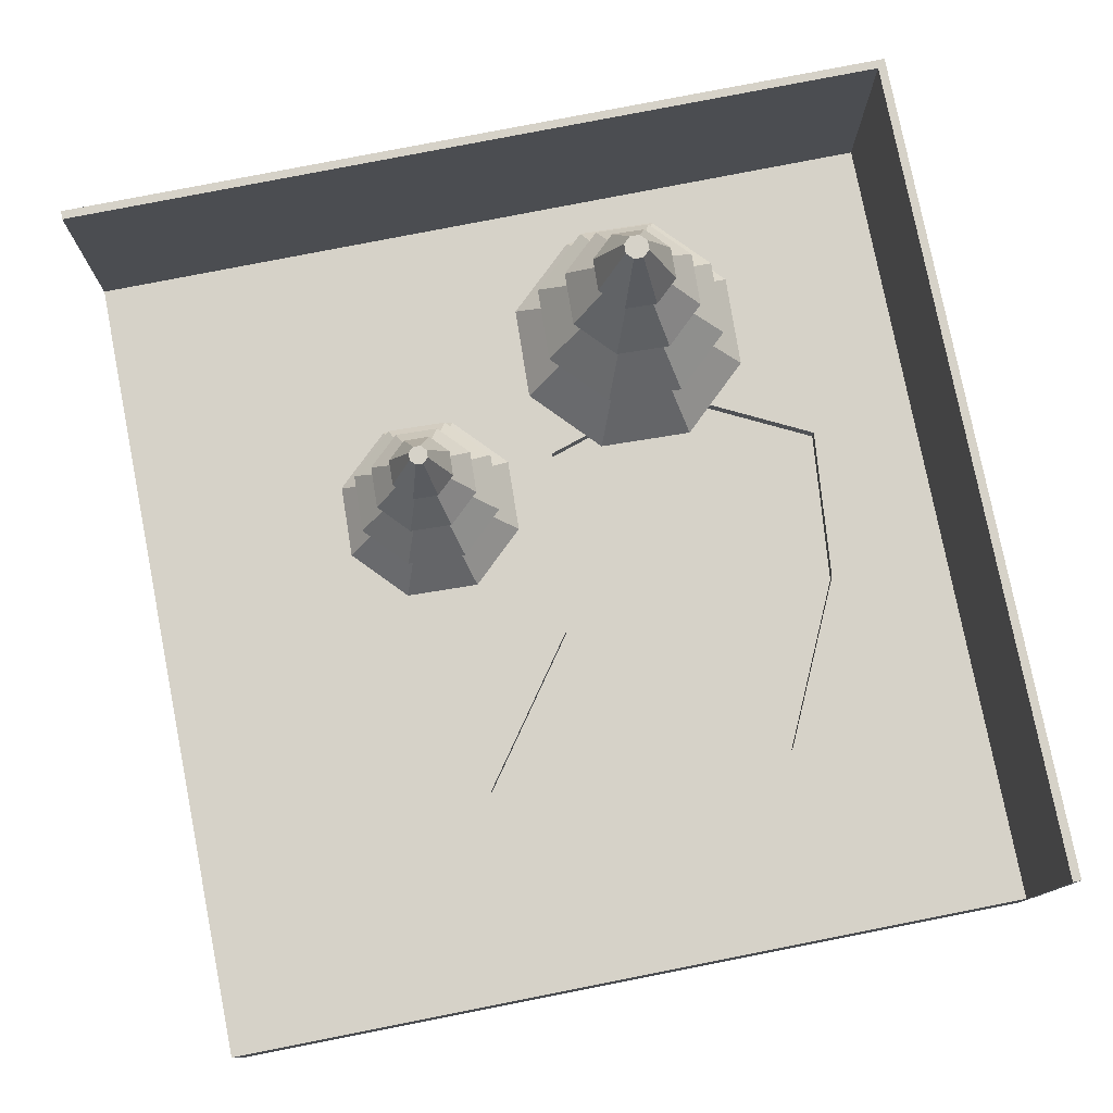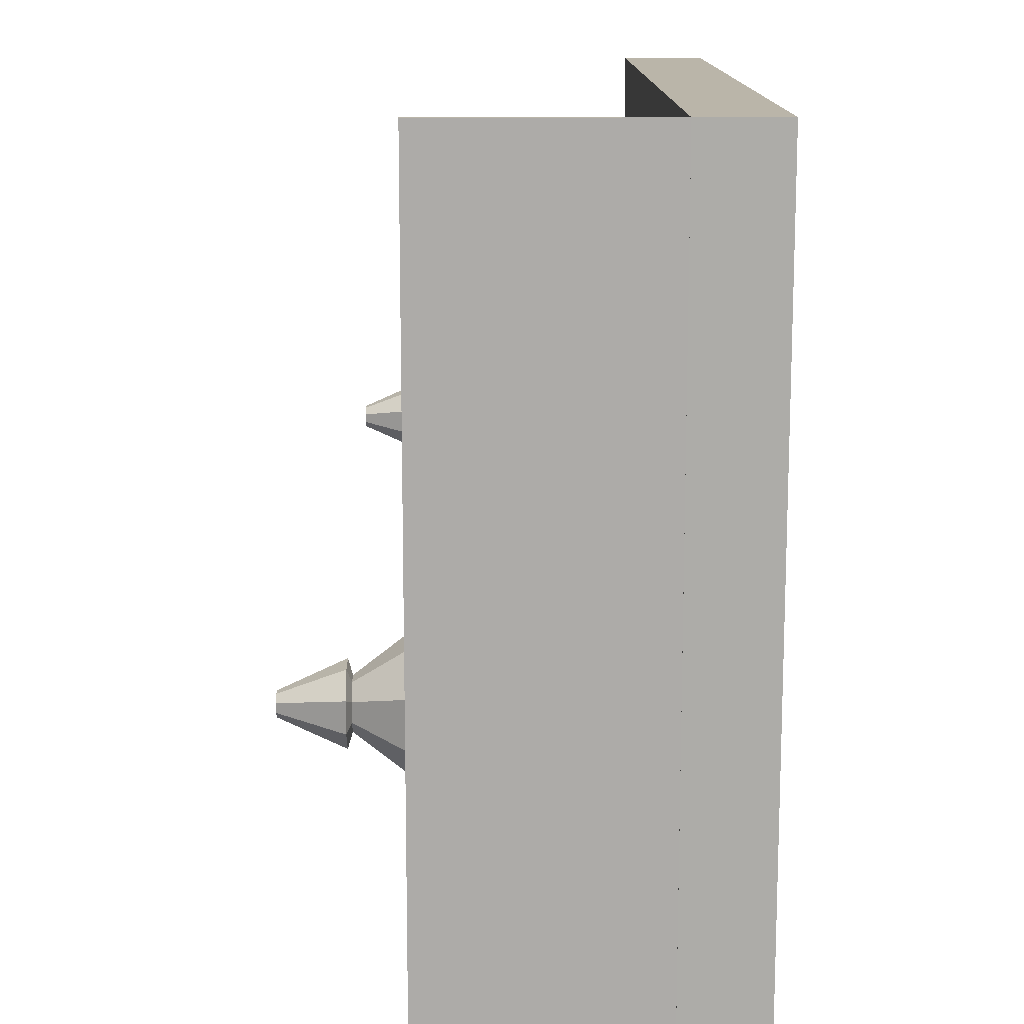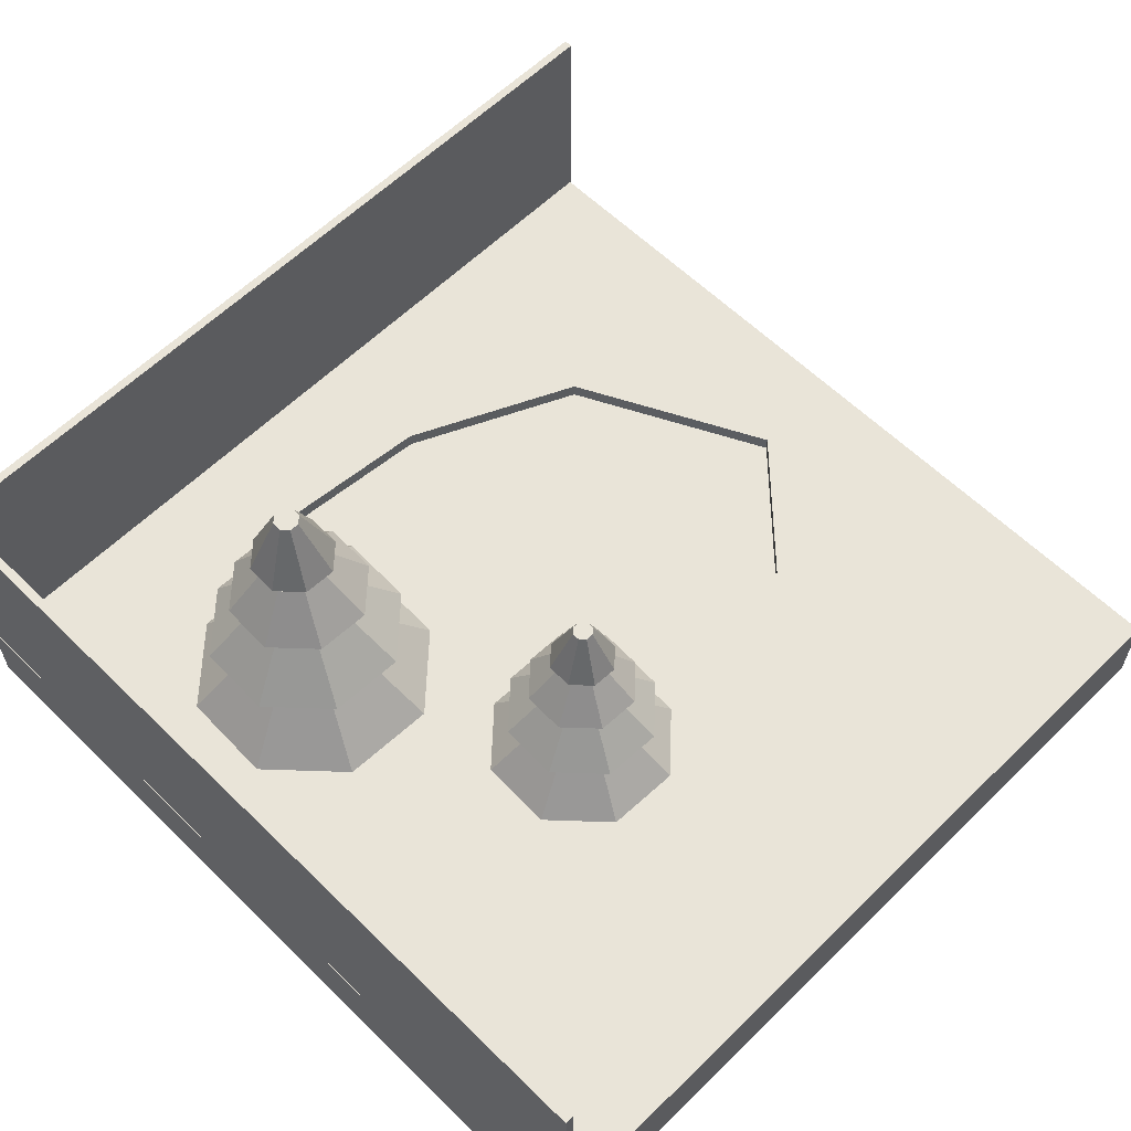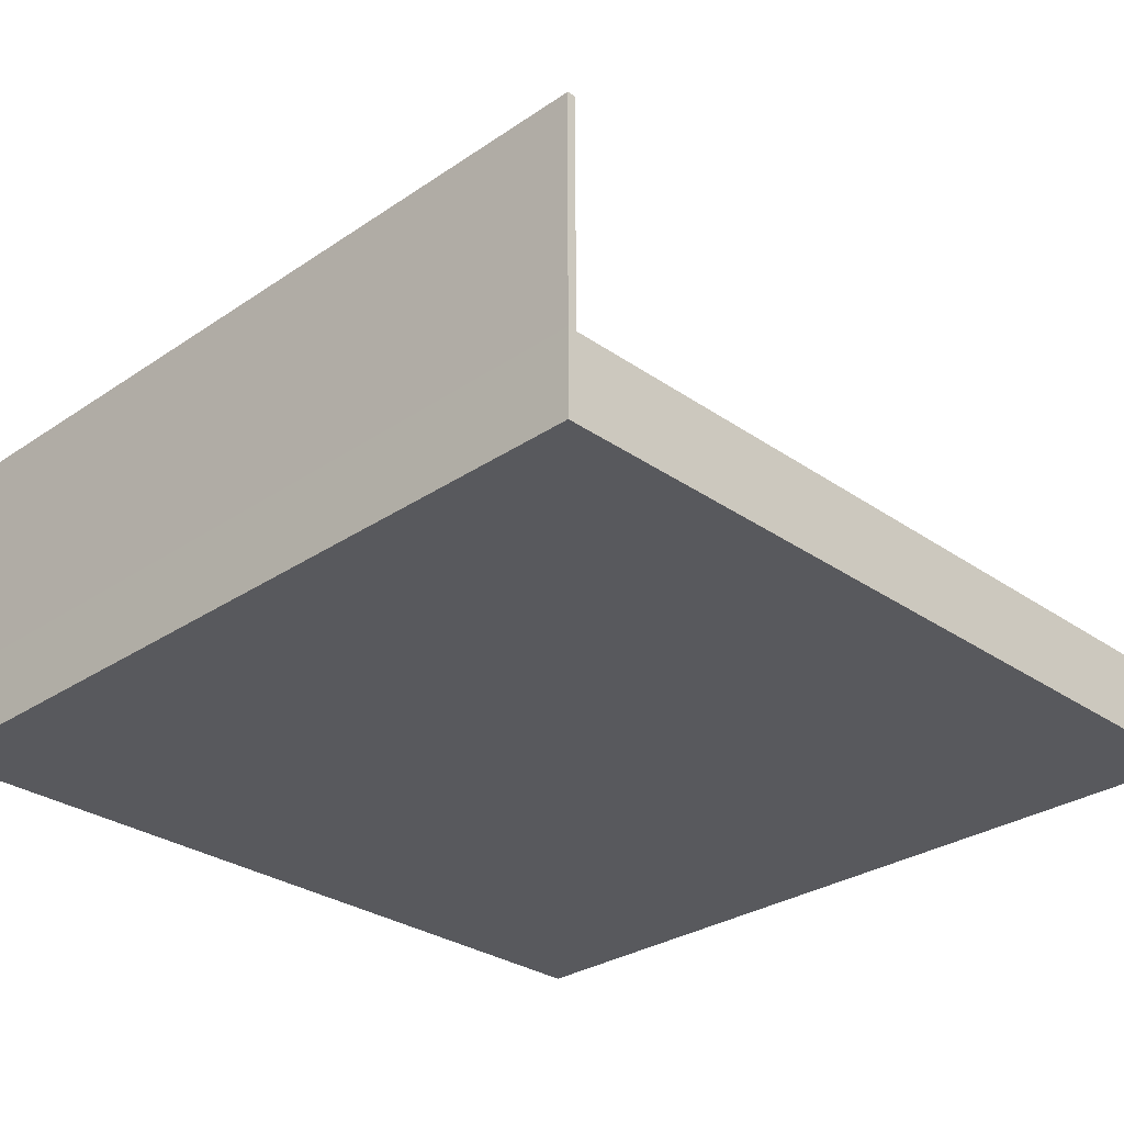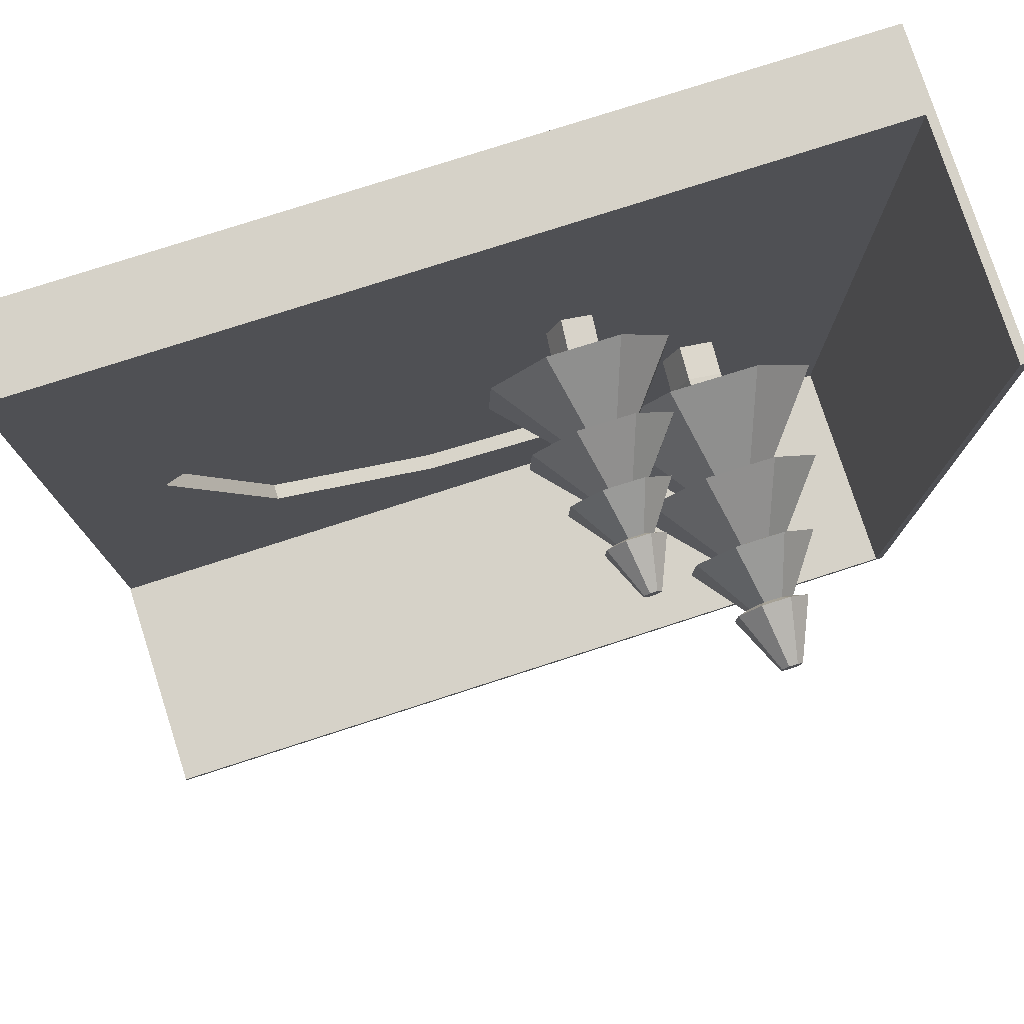
<metadata>
{"format":"obj","ext":"obj","renderer":"f3d","projection":"perspective","resolution":1024,"background":"white","views":[{"elev":78.1,"azim":78.9,"up":"+Y"},{"elev":13.6,"azim":-91.0,"up":"+Z"},{"elev":60.1,"azim":-45.0,"up":"+Y"},{"elev":-29.8,"azim":-45.4,"up":"+Y"},{"elev":77.8,"azim":162.2,"up":"+Z"}]}
</metadata>
<code>
o ground_8_Cube.009
v 5.004 -0.5 4.996
v 5.004 0.5 4.996
v -4.996 -0.5 5.004
v -4.996 0.5 5.004
v 4.996 -0.5 -5.004
v 4.996 0.5 -5.004
v -5.004 -0.5 -4.996
v -5.004 0.5 -4.996
v -5.003 -0.5 -3.423
v -5.003 0.5 -3.423
v 4.997 -0.5 -3.432
v 4.997 0.5 -3.432
v 3.455 -0.5 4.997
v 3.455 0.5 4.997
v 3.446 -0.5 -5.003
v 3.446 0.5 -5.003
v 2.64 0.5 -2.476
v 3.448 -0.5 -3.43
v -4.999 -0.5 0.7904
v 5.001 0.5 0.7821
v -4.999 0.5 0.7904
v 5.001 -0.5 0.7821
v 3.451 -0.5 0.7834
v 2.439 0.5 1.306
v -2.255 0.5 5.002
v -2.263 -0.5 -4.998
v -2.255 -0.5 5.002
v -2.263 0.5 -4.998
v -1.284 0.5 -3.604
v -2.262 -0.5 -3.426
v -1.658 0.5 -0.2708
v -2.258 -0.5 0.7881
v 0.6 -0.5 5
v 0.5917 0.5 -5
v 0.593 0.5 -3.428
v 0.593 -0.5 -3.428
v 0.639 0.5 0.003494
v 0.5965 -0.5 0.7858
v 0.6 0.5 5
v 0.5917 -0.5 -5
v -5.001 0.5 -1.316
v 4.999 -0.5 -1.325
v 3.81 0.5 -0.127
v -5.001 -0.5 -1.316
v 4.999 0.5 -1.325
v 3.449 -0.5 -1.323
v -2.163 0.5 -1.854
v -2.26 -0.5 -1.319
v 0.5948 -0.5 -1.321
v 2.64 -0.04567 -2.476
v 2.439 -0.04567 1.306
v -1.284 -0.04567 -3.604
v -1.658 -0.04567 -0.2708
v 0.593 -0.04567 -3.428
v 0.639 -0.04567 0.003494
v 3.81 -0.04567 -0.127
v -2.163 -0.04567 -1.854
v 0.5948 -0.04567 -1.321
f 25 3 27
f 10 7 9
f 16 5 15
f 20 1 22
f 15 11 18
f 14 20 24
f 16 12 6
f 18 42 46
f 6 11 5
f 41 9 44
f 36 46 49
f 35 16 34
f 39 24 37
f 40 18 36
f 34 15 40
f 2 13 1
f 31 57 47
f 38 13 33
f 4 19 3
f 23 1 13
f 43 20 45
f 45 22 42
f 19 27 3
f 41 31 47
f 8 26 7
f 7 30 9
f 21 25 31
f 10 28 8
f 9 48 44
f 39 27 33
f 14 33 13
f 32 33 27
f 29 54 35
f 28 40 26
f 26 36 30
f 31 39 37
f 29 34 28
f 30 49 48
f 48 38 32
f 47 52 29
f 44 32 19
f 10 47 29
f 12 42 11
f 17 45 12
f 37 53 31
f 49 23 38
f 21 44 19
f 46 22 23
f 55 56 58
f 53 58 57
f 52 58 54
f 58 50 54
f 24 55 37
f 43 51 24
f 17 56 43
f 35 50 17
f 25 4 3
f 10 8 7
f 16 6 5
f 20 2 1
f 15 5 11
f 14 2 20
f 16 17 12
f 18 11 42
f 6 12 11
f 41 10 9
f 36 18 46
f 35 17 16
f 39 14 24
f 40 15 18
f 34 16 15
f 2 14 13
f 31 53 57
f 38 23 13
f 4 21 19
f 23 22 1
f 43 24 20
f 45 20 22
f 19 32 27
f 41 21 31
f 8 28 26
f 7 26 30
f 21 4 25
f 10 29 28
f 9 30 48
f 39 25 27
f 14 39 33
f 32 38 33
f 29 52 54
f 28 34 40
f 26 40 36
f 31 25 39
f 29 35 34
f 30 36 49
f 48 49 38
f 47 57 52
f 44 48 32
f 10 41 47
f 12 45 42
f 17 43 45
f 37 55 53
f 49 46 23
f 21 41 44
f 46 42 22
f 55 51 56
f 53 55 58
f 52 57 58
f 58 56 50
f 24 51 55
f 43 56 51
f 17 50 56
f 35 54 50
o pond_8_Plane
v 2.439 0.3128 1.306
v 2.64 0.3128 -2.476
v -1.658 0.3128 -0.2708
v -1.284 0.3128 -3.604
v 3.81 0.3128 -0.127
v -2.163 0.3128 -1.854
v 0.639 0.3128 0.003494
v 0.593 0.3128 -3.428
v 1.035 0.3128 -1.946
f 67 62 64
f 67 61 65
f 63 65 59
f 60 67 63
f 67 66 62
f 67 64 61
f 63 67 65
f 60 66 67
o trunk_8_Cube.010
v -2.708 0.4828 -1.153
v -2.681 0.9305 -1.133
v -3.144 0.4828 -1.351
v -3.117 0.9305 -1.331
v -2.509 0.4828 -1.589
v -2.482 0.9305 -1.569
v -2.945 0.4828 -1.787
v -2.918 0.9305 -1.767
v -2.657 2.868 -1.189
v -3.023 2.868 -1.355
v -2.49 2.868 -1.555
v -2.856 2.868 -1.722
v -2.679 3.618 -1.249
v -2.963 3.618 -1.378
v -2.55 3.618 -1.532
v -2.834 3.618 -1.661
v -1.093 0.5 1.69
v -1.056 0.8738 1.694
v -1.468 0.5 1.519
v -1.431 0.8738 1.523
v -0.9227 0.5 1.315
v -0.8857 0.8738 1.32
v -1.297 0.5 1.145
v -1.26 0.8738 1.149
v -1.05 2.548 1.659
v -1.364 2.548 1.516
v -0.9064 2.548 1.344
v -1.221 2.548 1.201
v -1.069 3.192 1.607
v -1.312 3.192 1.496
v -0.9581 3.192 1.364
v -1.202 3.192 1.253
f 68 71 70
f 70 75 74
f 75 72 74
f 73 68 72
f 74 68 70
f 73 76 69
f 78 83 82
f 75 77 79
f 73 79 78
f 69 77 71
f 81 82 83
f 76 81 77
f 78 80 76
f 79 81 83
f 84 87 86
f 87 90 86
f 91 88 90
f 88 85 84
f 90 84 86
f 89 92 85
f 95 98 94
f 91 93 95
f 89 95 94
f 85 93 87
f 97 98 99
f 92 97 93
f 94 96 92
f 95 97 99
f 68 69 71
f 70 71 75
f 75 73 72
f 73 69 68
f 74 72 68
f 73 78 76
f 78 79 83
f 75 71 77
f 73 75 79
f 69 76 77
f 81 80 82
f 76 80 81
f 78 82 80
f 79 77 81
f 84 85 87
f 87 91 90
f 91 89 88
f 88 89 85
f 90 88 84
f 89 94 92
f 95 99 98
f 91 87 93
f 89 91 95
f 85 92 93
f 97 96 98
f 92 96 97
f 94 98 96
f 95 93 97
o tree_leaves_8_Cylinder.001
v -4.088 1.252 -2.06
v -2.898 4.689 -1.518
v -3.274 1.252 -2.819
v -2.816 4.689 -1.594
v -2.163 1.252 -2.78
v -2.705 4.689 -1.59
v -1.404 1.252 -1.967
v -2.628 4.689 -1.509
v -1.442 1.252 -0.8551
v -2.632 4.689 -1.397
v -2.256 1.252 -0.09615
v -2.714 4.689 -1.321
v -3.368 1.252 -0.1348
v -2.825 4.689 -1.325
v -4.126 1.252 -0.9482
v -2.902 4.689 -1.406
v -3.818 2.333 -1.937
v -3.17 2.333 -2.541
v -2.286 2.333 -2.51
v -1.682 2.333 -1.863
v -1.712 2.333 -0.9781
v -2.36 2.333 -0.3741
v -3.245 2.333 -0.4048
v -3.849 2.333 -1.052
v -3.513 3.186 -1.798
v -3.053 3.186 -2.227
v -2.424 3.186 -2.206
v -1.995 3.186 -1.746
v -2.017 3.186 -1.117
v -2.477 3.186 -0.6877
v -3.106 3.186 -0.7095
v -3.535 3.186 -1.17
v -3.212 3.921 -1.661
v -2.937 3.921 -1.918
v -2.561 3.921 -1.905
v -2.305 3.921 -1.63
v -2.318 3.921 -1.254
v -2.593 3.921 -0.9973
v -2.969 3.921 -1.01
v -3.225 3.921 -1.285
v -2.873 3.867 -1.746
v -2.638 3.867 -1.737
v -2.477 3.867 -1.565
v -2.485 3.867 -1.33
v -2.657 3.867 -1.17
v -2.892 3.867 -1.178
v -3.053 3.867 -1.35
v -3.045 3.867 -1.585
v -2.928 3.13 -1.893
v -2.573 3.13 -1.88
v -2.33 3.13 -1.62
v -2.342 3.13 -1.265
v -2.602 3.13 -1.023
v -2.958 3.13 -1.035
v -3.2 3.13 -1.295
v -3.188 3.13 -1.65
v -2.961 2.274 -1.982
v -2.533 2.274 -1.967
v -2.241 2.274 -1.654
v -2.256 2.274 -1.226
v -2.569 2.274 -0.9333
v -2.997 2.274 -0.9481
v -3.289 2.274 -1.261
v -3.274 2.274 -1.69
v -2.152 1.061 0.9137
v -1.221 3.75 1.338
v -1.516 1.061 0.32
v -1.158 3.75 1.278
v -0.6463 1.061 0.3502
v -1.07 3.75 1.281
v -0.05257 1.061 0.9866
v -1.011 3.75 1.345
v -0.08277 1.061 1.856
v -1.014 3.75 1.432
v -0.7192 1.061 2.45
v -1.078 3.75 1.492
v -1.589 1.061 2.42
v -1.165 3.75 1.489
v -2.183 1.061 1.783
v -1.224 3.75 1.425
v -1.941 1.907 1.01
v -1.435 1.907 0.5374
v -0.7425 1.907 0.5615
v -0.27 1.907 1.068
v -0.294 1.907 1.76
v -0.8005 1.907 2.233
v -1.493 1.907 2.209
v -1.965 1.907 1.702
v -1.703 2.574 1.118
v -1.343 2.574 0.7828
v -0.851 2.574 0.7998
v -0.5153 2.574 1.16
v -0.5324 2.574 1.652
v -0.8923 2.574 1.987
v -1.384 2.574 1.97
v -1.72 2.574 1.61
v -1.467 3.149 1.226
v -1.252 3.149 1.025
v -0.9583 3.149 1.035
v -0.7575 3.149 1.25
v -0.7678 3.149 1.544
v -0.9829 3.149 1.745
v -1.277 3.149 1.735
v -1.478 3.149 1.52
v -1.202 3.106 1.16
v -1.018 3.106 1.166
v -0.8923 3.106 1.301
v -0.8987 3.106 1.485
v -1.033 3.106 1.61
v -1.217 3.106 1.604
v -1.343 3.106 1.469
v -1.337 3.106 1.285
v -1.245 2.53 1.045
v -0.967 2.53 1.054
v -0.7773 2.53 1.258
v -0.787 2.53 1.536
v -0.9903 2.53 1.725
v -1.268 2.53 1.716
v -1.458 2.53 1.512
v -1.448 2.53 1.234
v -1.271 1.861 0.9749
v -0.9361 1.861 0.9865
v -0.7074 1.861 1.232
v -0.7191 1.861 1.567
v -0.9642 1.861 1.795
v -1.299 1.861 1.784
v -1.528 1.861 1.538
v -1.516 1.861 1.204
f 101 133 132
f 103 134 133
f 105 135 134
f 107 136 135
f 109 137 136
f 111 138 137
f 107 105 113
f 113 139 138
f 115 132 139
f 114 102 106
f 162 116 163
f 161 123 162
f 121 161 160
f 120 160 159
f 119 159 158
f 118 158 157
f 156 118 157
f 163 117 156
f 154 124 155
f 130 154 153
f 129 153 152
f 128 152 151
f 150 128 151
f 126 150 149
f 125 149 148
f 155 125 148
f 146 132 147
f 138 146 145
f 137 145 144
f 136 144 143
f 135 143 142
f 134 142 141
f 133 141 140
f 132 140 147
f 147 125 124
f 140 126 125
f 126 142 127
f 142 128 127
f 143 129 128
f 144 130 129
f 145 131 130
f 131 147 124
f 116 148 117
f 148 118 117
f 149 119 118
f 150 120 119
f 151 121 120
f 152 122 121
f 153 123 122
f 154 116 123
f 163 102 100
f 156 104 102
f 104 158 106
f 106 159 108
f 108 160 110
f 110 161 112
f 161 114 112
f 162 100 114
f 165 197 196
f 197 169 198
f 169 199 198
f 171 200 199
f 173 201 200
f 201 177 202
f 171 169 177
f 177 203 202
f 179 196 203
f 166 170 174
f 226 180 227
f 225 187 226
f 185 225 224
f 184 224 223
f 183 223 222
f 182 222 221
f 220 182 221
f 227 181 220
f 195 219 218
f 194 218 217
f 193 217 216
f 215 193 216
f 191 215 214
f 213 191 214
f 212 190 213
f 219 189 212
f 203 211 210
f 209 203 210
f 201 209 208
f 200 208 207
f 206 200 207
f 198 206 205
f 197 205 204
f 196 204 211
f 211 189 188
f 204 190 189
f 190 206 191
f 206 192 191
f 207 193 192
f 208 194 193
f 209 195 194
f 210 188 195
f 219 181 180
f 181 213 182
f 213 183 182
f 214 184 183
f 215 185 184
f 185 217 186
f 217 187 186
f 218 180 187
f 227 166 164
f 220 168 166
f 168 222 170
f 170 223 172
f 172 224 174
f 174 225 176
f 225 178 176
f 226 164 178
f 101 103 133
f 103 105 134
f 105 107 135
f 107 109 136
f 109 111 137
f 111 113 138
f 105 103 101
f 101 115 105
f 115 113 105
f 113 111 109
f 109 107 113
f 113 115 139
f 115 101 132
f 114 100 102
f 102 104 106
f 106 108 110
f 110 112 106
f 112 114 106
f 162 123 116
f 161 122 123
f 121 122 161
f 120 121 160
f 119 120 159
f 118 119 158
f 156 117 118
f 163 116 117
f 154 131 124
f 130 131 154
f 129 130 153
f 128 129 152
f 150 127 128
f 126 127 150
f 125 126 149
f 155 124 125
f 146 139 132
f 138 139 146
f 137 138 145
f 136 137 144
f 135 136 143
f 134 135 142
f 133 134 141
f 132 133 140
f 147 140 125
f 140 141 126
f 126 141 142
f 142 143 128
f 143 144 129
f 144 145 130
f 145 146 131
f 131 146 147
f 116 155 148
f 148 149 118
f 149 150 119
f 150 151 120
f 151 152 121
f 152 153 122
f 153 154 123
f 154 155 116
f 163 156 102
f 156 157 104
f 104 157 158
f 106 158 159
f 108 159 160
f 110 160 161
f 161 162 114
f 162 163 100
f 165 167 197
f 197 167 169
f 169 171 199
f 171 173 200
f 173 175 201
f 201 175 177
f 169 167 165
f 165 179 169
f 179 177 169
f 177 175 173
f 173 171 177
f 177 179 203
f 179 165 196
f 178 164 166
f 166 168 170
f 170 172 174
f 174 176 178
f 178 166 174
f 226 187 180
f 225 186 187
f 185 186 225
f 184 185 224
f 183 184 223
f 182 183 222
f 220 181 182
f 227 180 181
f 195 188 219
f 194 195 218
f 193 194 217
f 215 192 193
f 191 192 215
f 213 190 191
f 212 189 190
f 219 188 189
f 203 196 211
f 209 202 203
f 201 202 209
f 200 201 208
f 206 199 200
f 198 199 206
f 197 198 205
f 196 197 204
f 211 204 189
f 204 205 190
f 190 205 206
f 206 207 192
f 207 208 193
f 208 209 194
f 209 210 195
f 210 211 188
f 219 212 181
f 181 212 213
f 213 214 183
f 214 215 184
f 215 216 185
f 185 216 217
f 217 218 187
f 218 219 180
f 227 220 166
f 220 221 168
f 168 221 222
f 170 222 223
f 172 223 224
f 174 224 225
f 225 226 178
f 226 227 164
o tilewall_8_Cube.011
v -4.893 0.5 5.004
v -4.893 3.244 5.004
v -4.996 0.5 5.004
v -4.996 3.244 5.004
v -4.897 0.5 -4.996
v -4.897 3.244 -4.996
v -4.999 0.5 -4.996
v -4.999 3.244 -4.996
v -4.999 0.5 -4.946
v -4.999 3.244 -4.946
v -4.896 0.5 -4.894
v -4.896 3.244 -4.894
v 5.001 0.5151 -4.999
v 5.001 3.259 -4.999
v 5.001 0.5151 -4.898
v 5.001 3.259 -4.898
f 229 230 228
f 237 234 236
f 235 232 234
f 239 228 238
f 236 232 238
f 231 239 237
f 237 233 235
f 230 238 228
f 239 241 233
f 231 236 230
f 241 242 240
f 233 240 232
f 239 242 243
f 232 242 238
f 229 231 230
f 237 235 234
f 235 233 232
f 239 229 228
f 236 234 232
f 231 229 239
f 237 239 233
f 230 236 238
f 239 243 241
f 231 237 236
f 241 243 242
f 233 241 240
f 239 238 242
f 232 240 242

</code>
